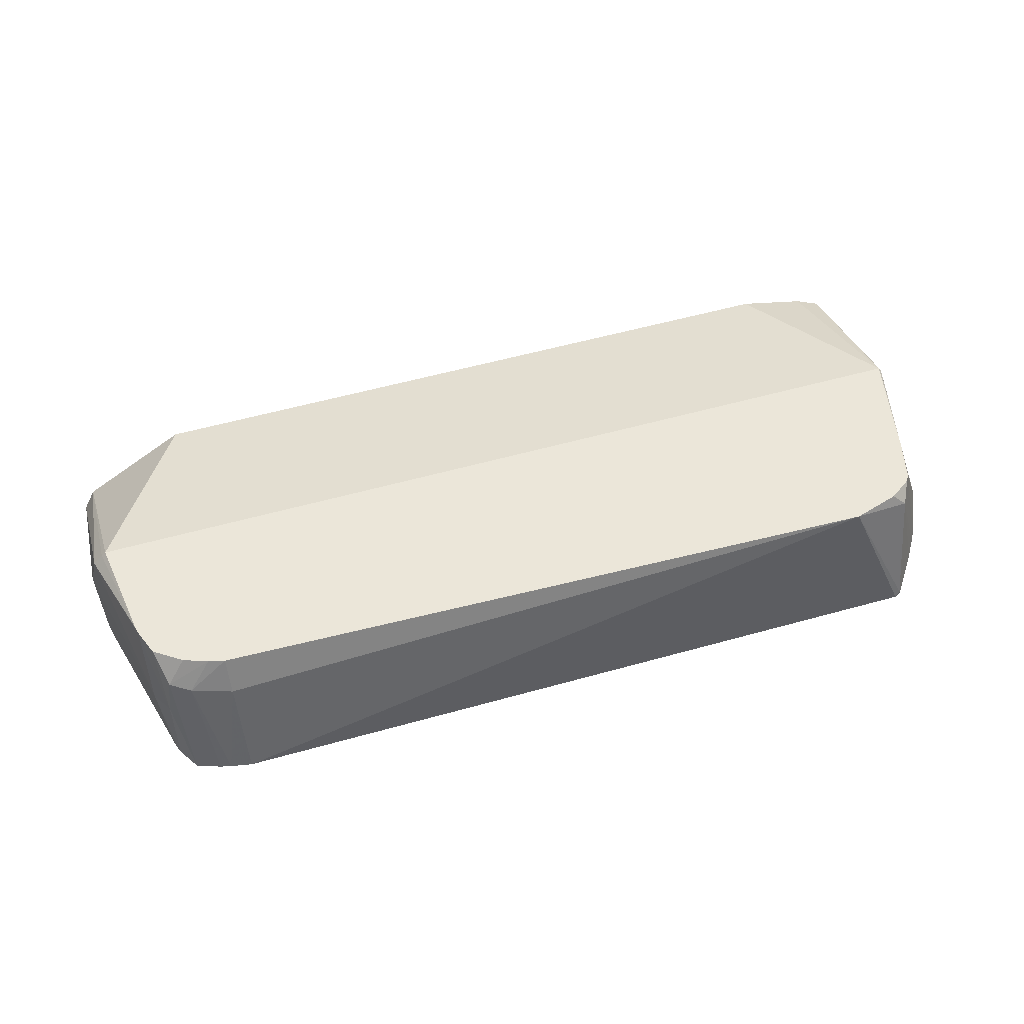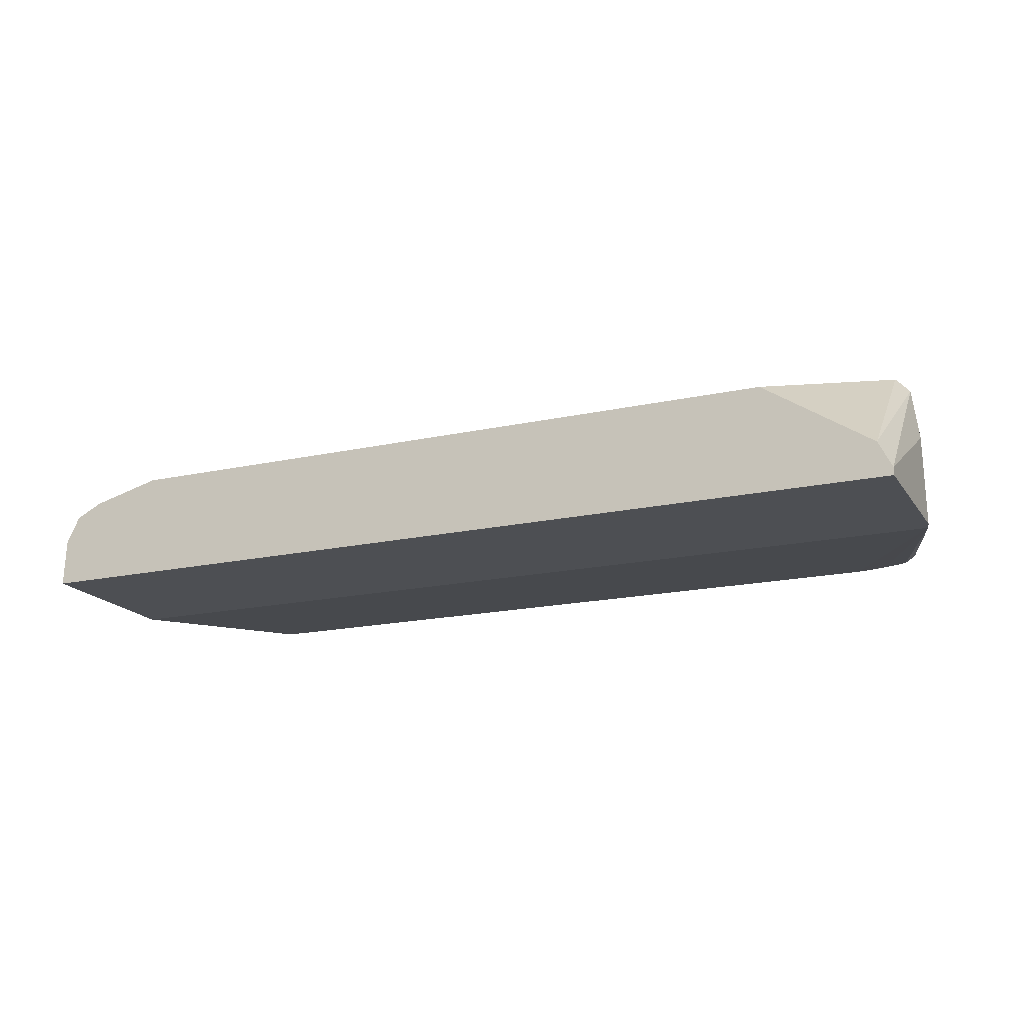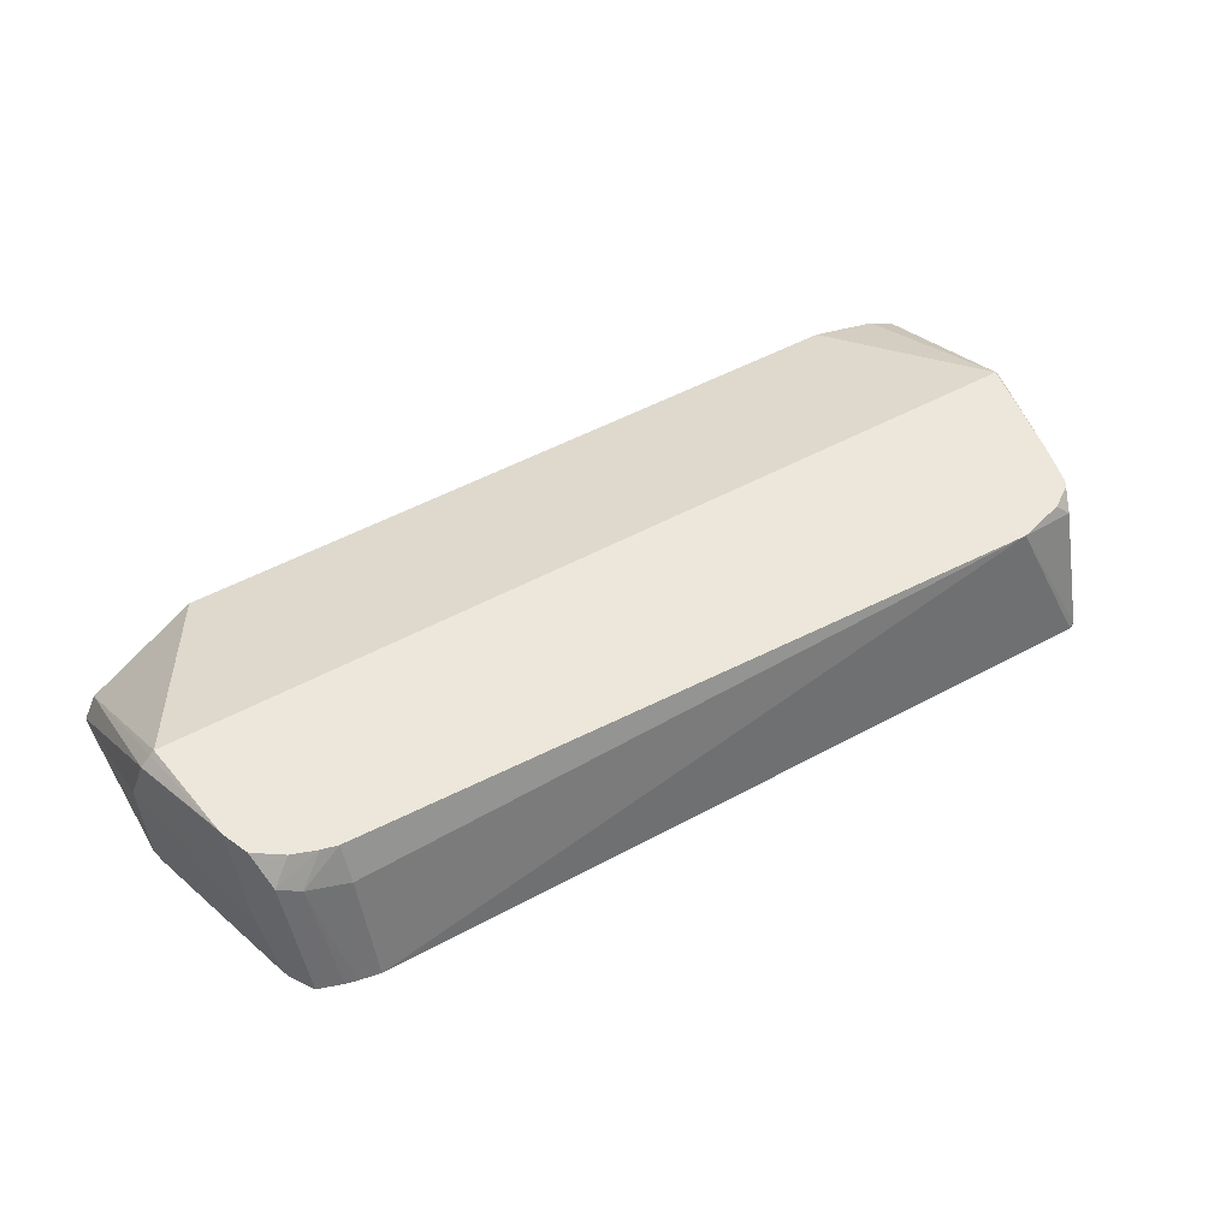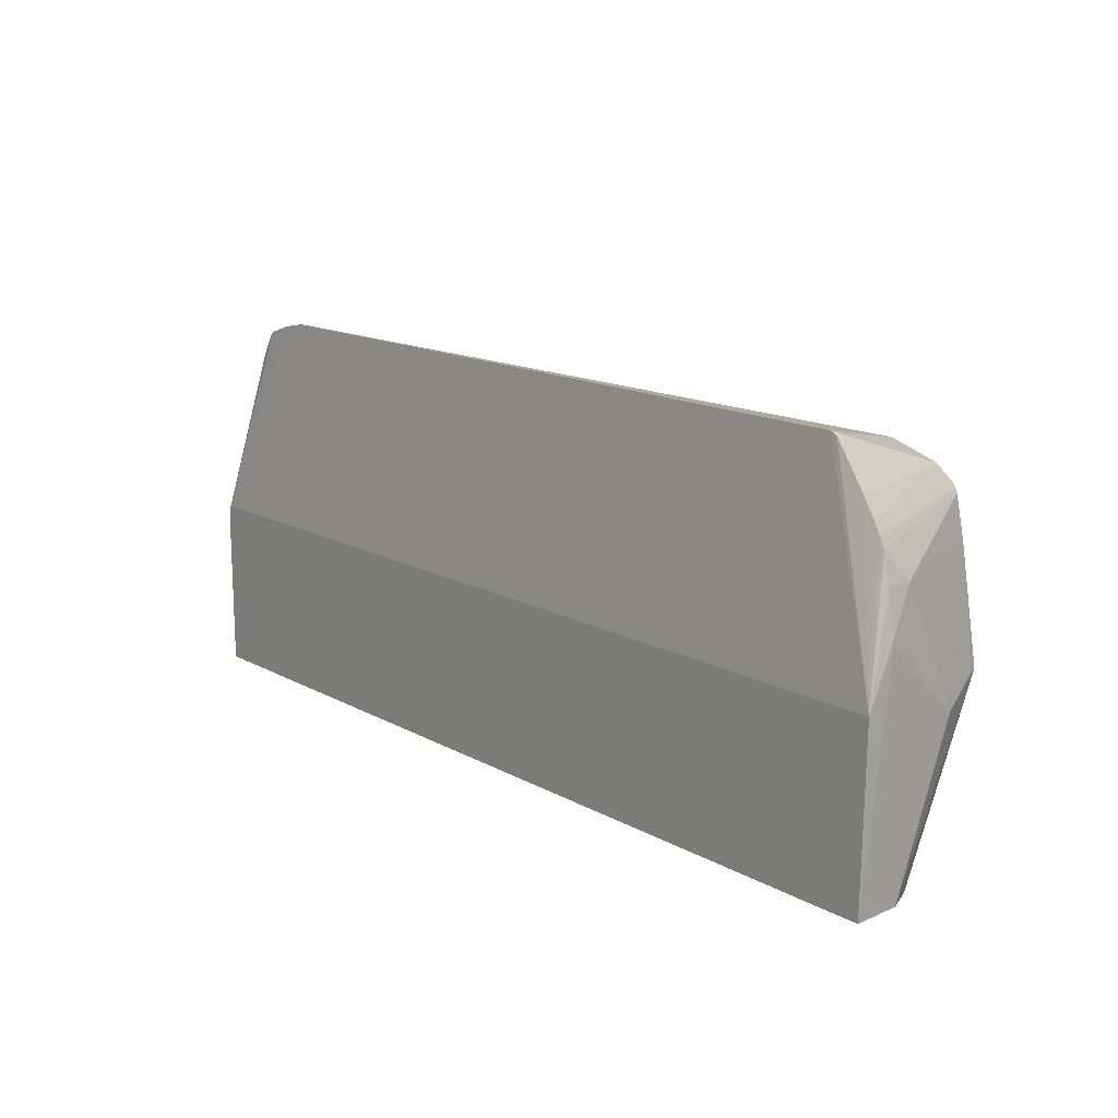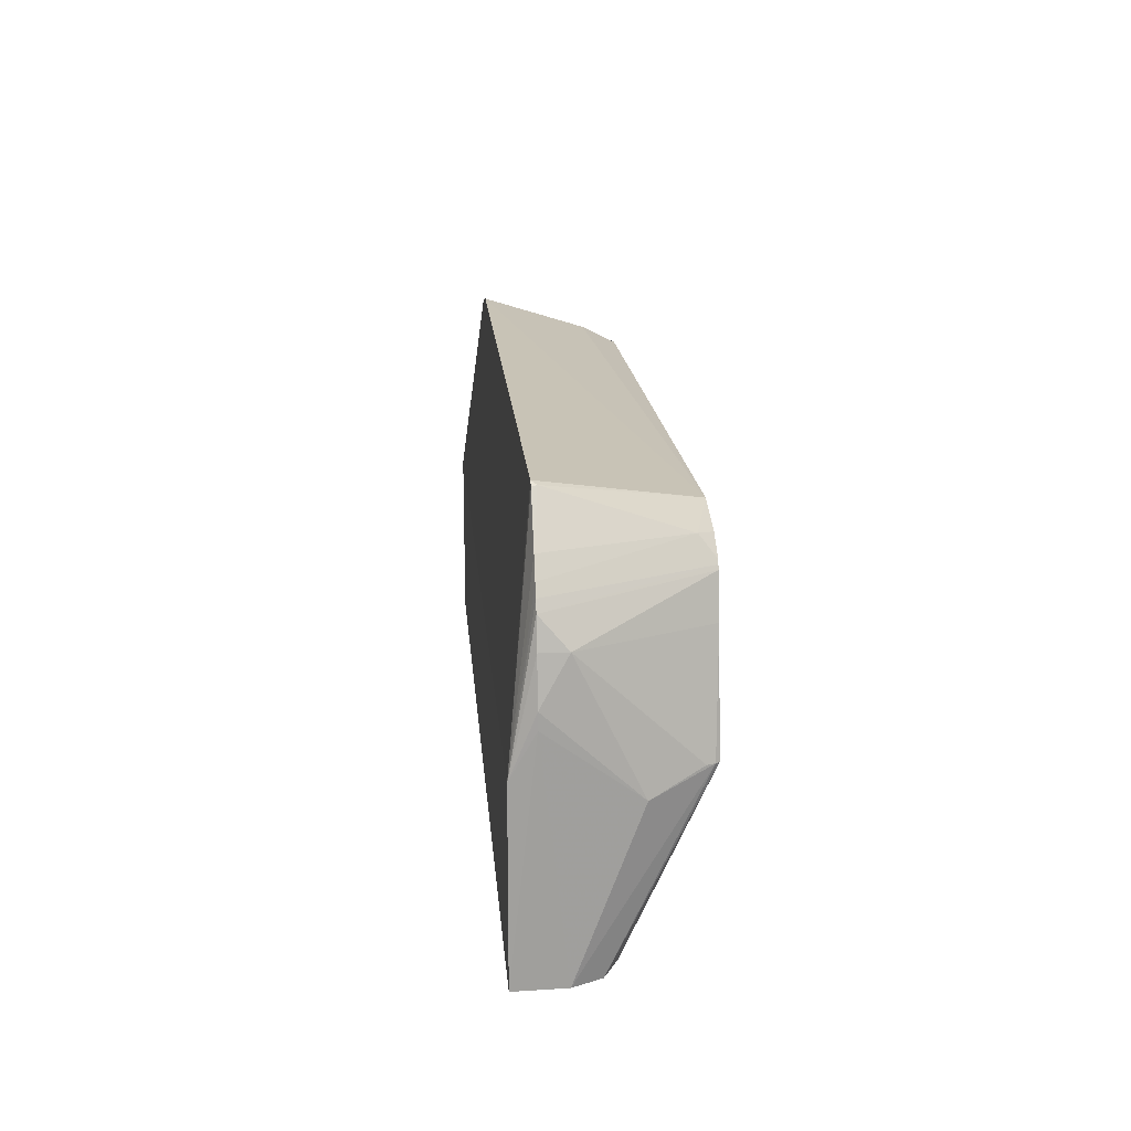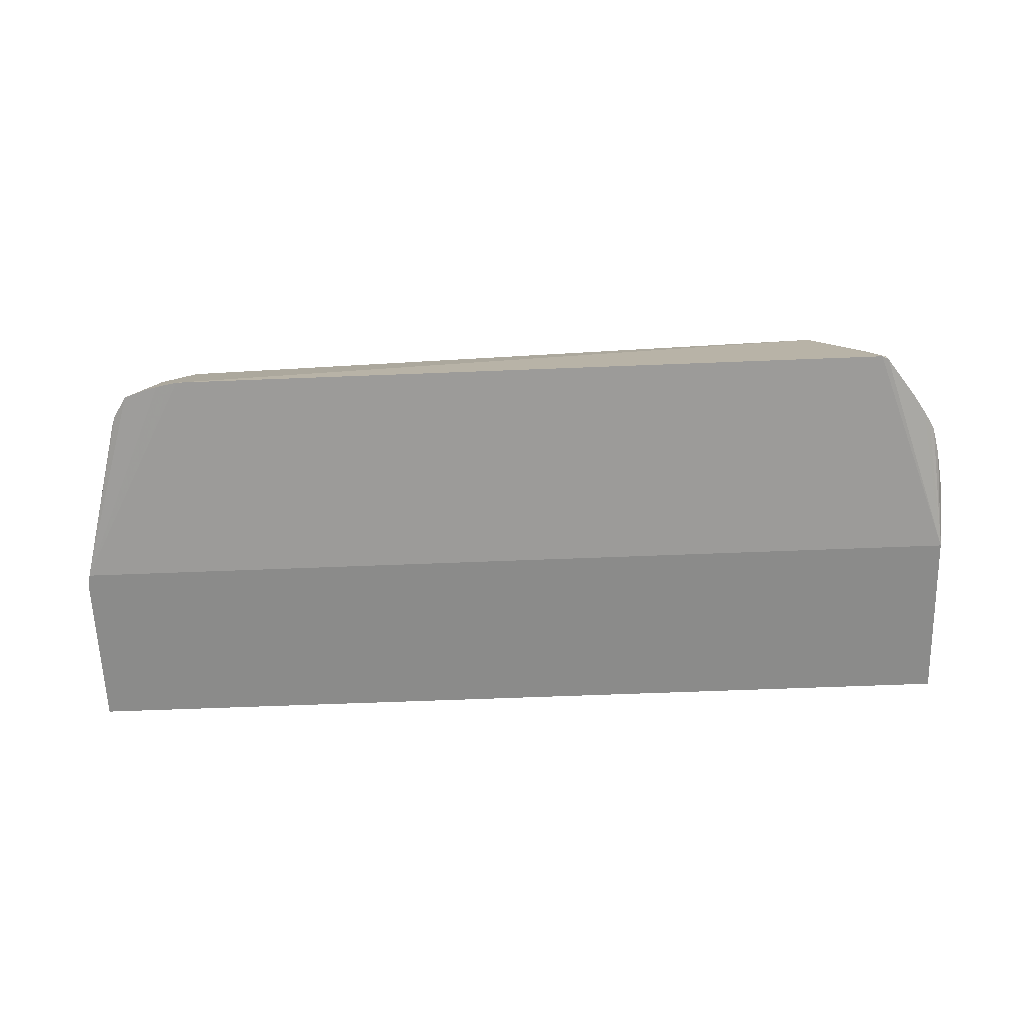
<metadata>
{"format":"obj","ext":"obj","renderer":"f3d","projection":"perspective","resolution":1024,"background":"white","views":[{"elev":56.3,"azim":-16.3,"up":"+Y"},{"elev":-17.8,"azim":-156.4,"up":"+Y"},{"elev":52.7,"azim":-30.1,"up":"+Y"},{"elev":15.0,"azim":49.3,"up":"+Z"},{"elev":17.8,"azim":85.3,"up":"+Z"},{"elev":-63.7,"azim":2.3,"up":"+Y"}]}
</metadata>
<code>
v 0.3542 -0.06991 0.01641
v 0.3505 -0.05164 0.09558
v 0.3455 -0.05164 0.1178
v 0.3505 -0.03186 0.09558
v 0.3117 0.0594 0.1309
v 0.3103 0.0594 0.1338
v 0.3332 0.0594 0.01641
v 0.3186 0.0594 0.0999
v 0.3354 0.05666 0.01641
v 0.3375 0.05078 0.01641
v 0.3504 0.01424 -9.23e-06
v 0.3554 -0.05164 0.06125
v 0.3554 -0.05164 0.04918
v 0.3504 -0.03185 -0.1227
v 0.3398 -0.01062 -0.1227
v 0.3186 -3.56e-06 -0.1227
v 0.2636 0.01424 -0.1227
v 0.3521 -0.06991 -0.1227
v -0.3823 -0.06991 -0.1227
v -0.2855 0.01424 -0.1227
v -0.3626 0.0594 0.01641
v -0.3717 -0.04248 -0.1227
v -0.3661 0.05587 0.01641
v -0.3741 0.0473 0.01641
v -0.3504 0.0594 0.09558
v -0.3492 0.0594 0.1005
v -0.3408 0.0594 0.1209
v -0.3398 0.01062 0.1487
v -0.3504 -4.46e-06 0.1274
v -0.3823 -3.56e-06 -9.23e-06
v -0.3823 -0.06371 -0.1227
v -0.3823 -0.06991 0.006173
v -0.38 -0.06991 0.01641
v 0.2987 -0.05164 0.1851
v -0.2867 -0.05164 0.1851
v -0.3036 -0.05164 0.1819
v -0.3121 -0.05164 0.18
v -0.3186 0.03584 0.1513
v -0.2867 0.03186 0.1593
v 0.2549 0.0594 0.1593
v 0.3026 -0.04779 0.1832
v 0.3026 0.04779 0.1513
v 0.3275 -0.05164 0.1488
v 0.3039 -0.05164 0.1825
v 0.3365 -0.05164 0.1344
v 0.3415 -0.05164 0.1259
v 0.3084 0.0594 0.1368
v 0.291 0.0594 0.1484
v -0.2867 0.0594 0.1455
v -0.2995 0.0594 0.1423
v -0.3345 0.03982 0.1434
v -0.3189 0.0594 0.1355
v -0.3312 -0.05164 0.1736
v -0.3419 -0.05164 0.1571
v -0.3448 -0.05164 0.15
f 4 2 12
f 46 1 3
f 7 21 40
f 6 7 40
f 48 40 42
f 48 6 40
f 47 6 48
f 47 48 42
f 47 42 6
f 6 46 3
f 35 34 40
f 44 41 34
f 45 46 6
f 45 6 42
f 45 42 43
f 45 43 1
f 44 34 1
f 44 1 43
f 44 43 41
f 41 43 42
f 41 42 40
f 41 40 34
f 7 17 21
f 45 1 46
f 49 40 21
f 54 33 53
f 38 39 49
f 35 40 39
f 12 2 1
f 12 1 13
f 22 20 19
f 25 21 23
f 25 27 21
f 27 49 21
f 29 30 33
f 29 33 55
f 28 54 53
f 28 29 54
f 39 40 49
f 54 29 55
f 53 33 37
f 38 53 37
f 51 53 38
f 51 28 53
f 51 27 28
f 51 52 27
f 52 49 27
f 50 49 52
f 50 52 51
f 50 51 38
f 50 38 49
f 54 55 33
f 36 35 39
f 20 21 17
f 36 38 37
f 14 18 17
f 15 14 17
f 16 15 17
f 16 17 7
f 16 7 15
f 9 15 7
f 9 14 15
f 9 11 14
f 11 13 14
f 11 12 13
f 11 4 12
f 8 5 4
f 10 8 4
f 10 4 11
f 36 39 38
f 10 9 8
f 8 9 7
f 8 7 5
f 5 7 6
f 5 6 3
f 5 3 4
f 4 3 2
f 2 3 1
f 14 13 18
f 18 13 1
f 10 11 9
f 18 19 17
f 18 1 19
f 36 37 33
f 36 33 35
f 35 33 34
f 34 33 1
f 32 19 33
f 32 33 30
f 32 30 19
f 31 19 30
f 31 22 19
f 24 22 31
f 33 19 1
f 24 30 29
f 20 17 19
f 24 31 30
f 22 21 20
f 22 23 21
f 24 25 23
f 24 23 22
f 26 25 24
f 26 27 25
f 26 28 27
f 26 29 28
f 26 24 29

</code>
